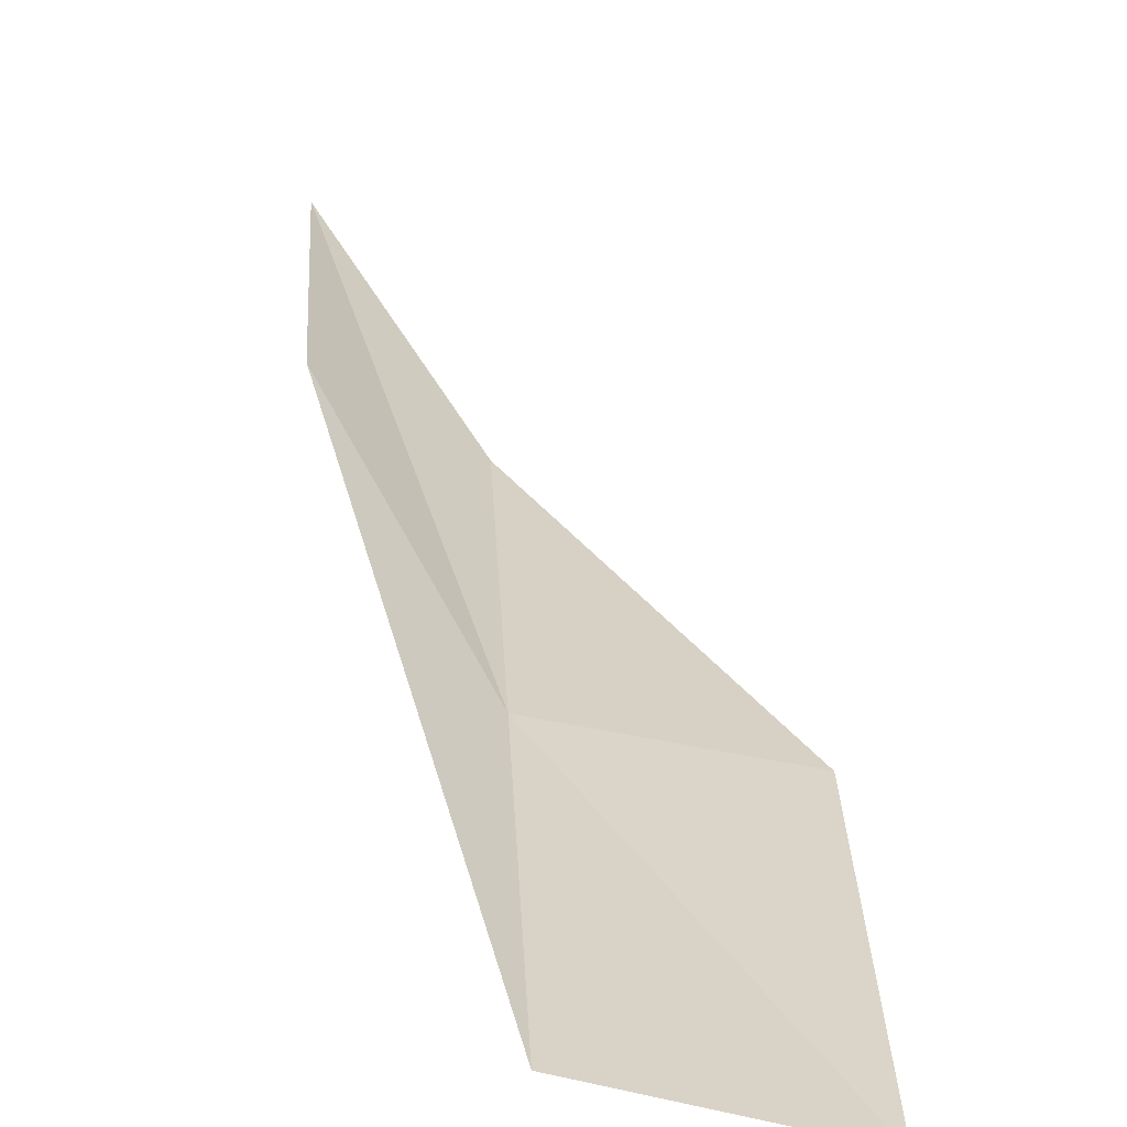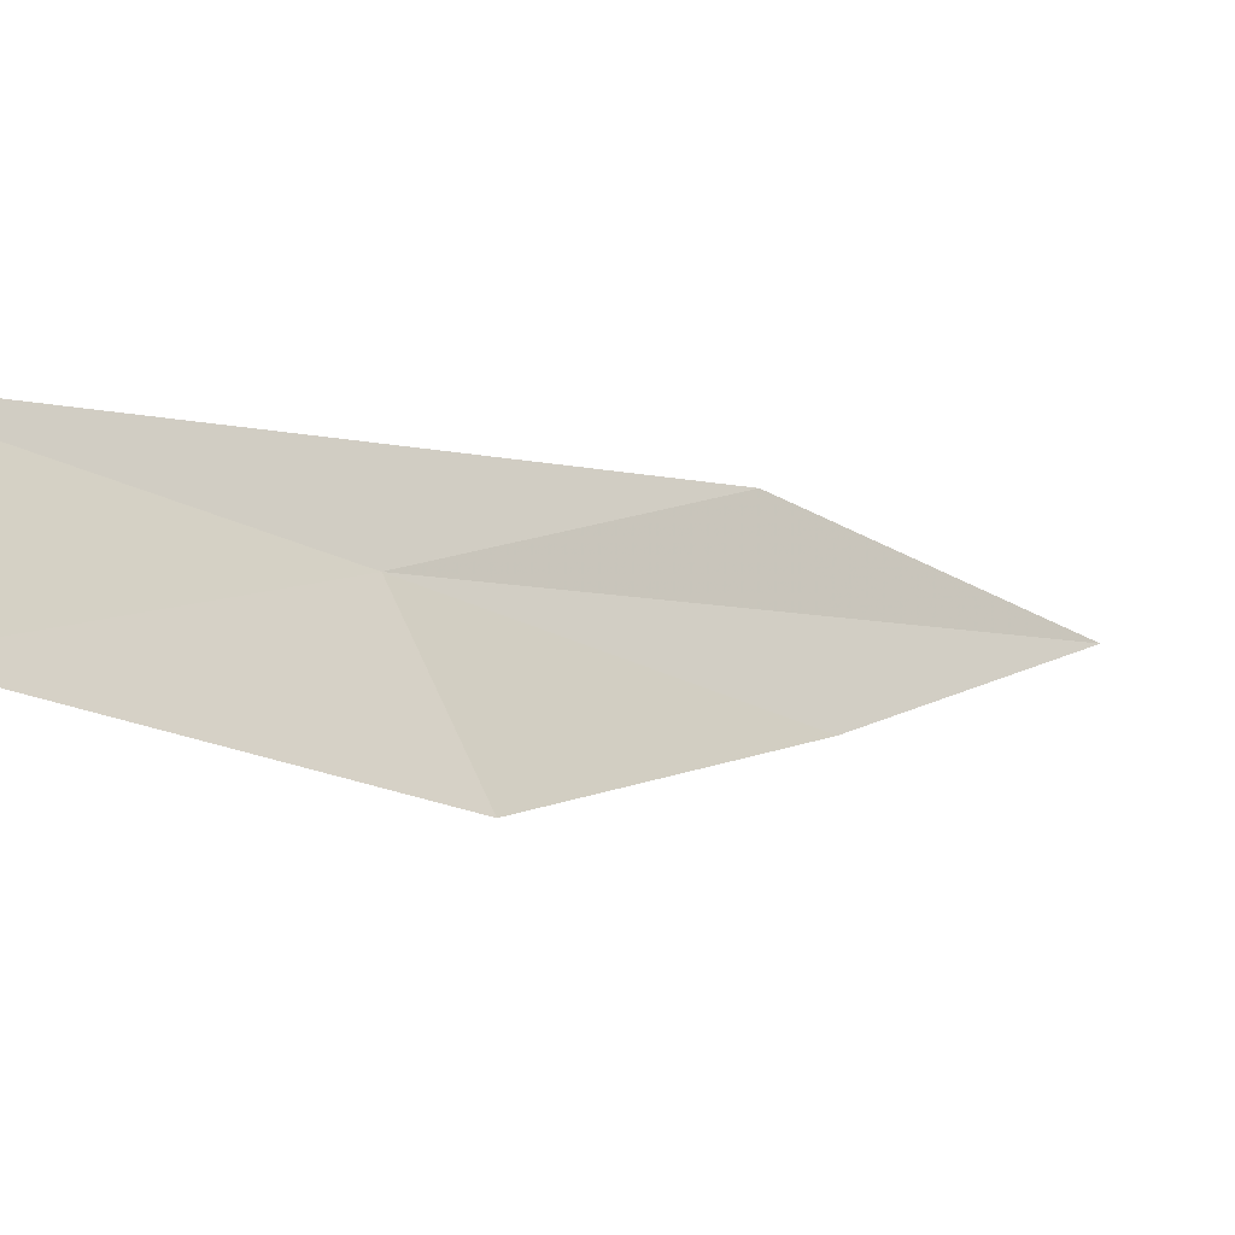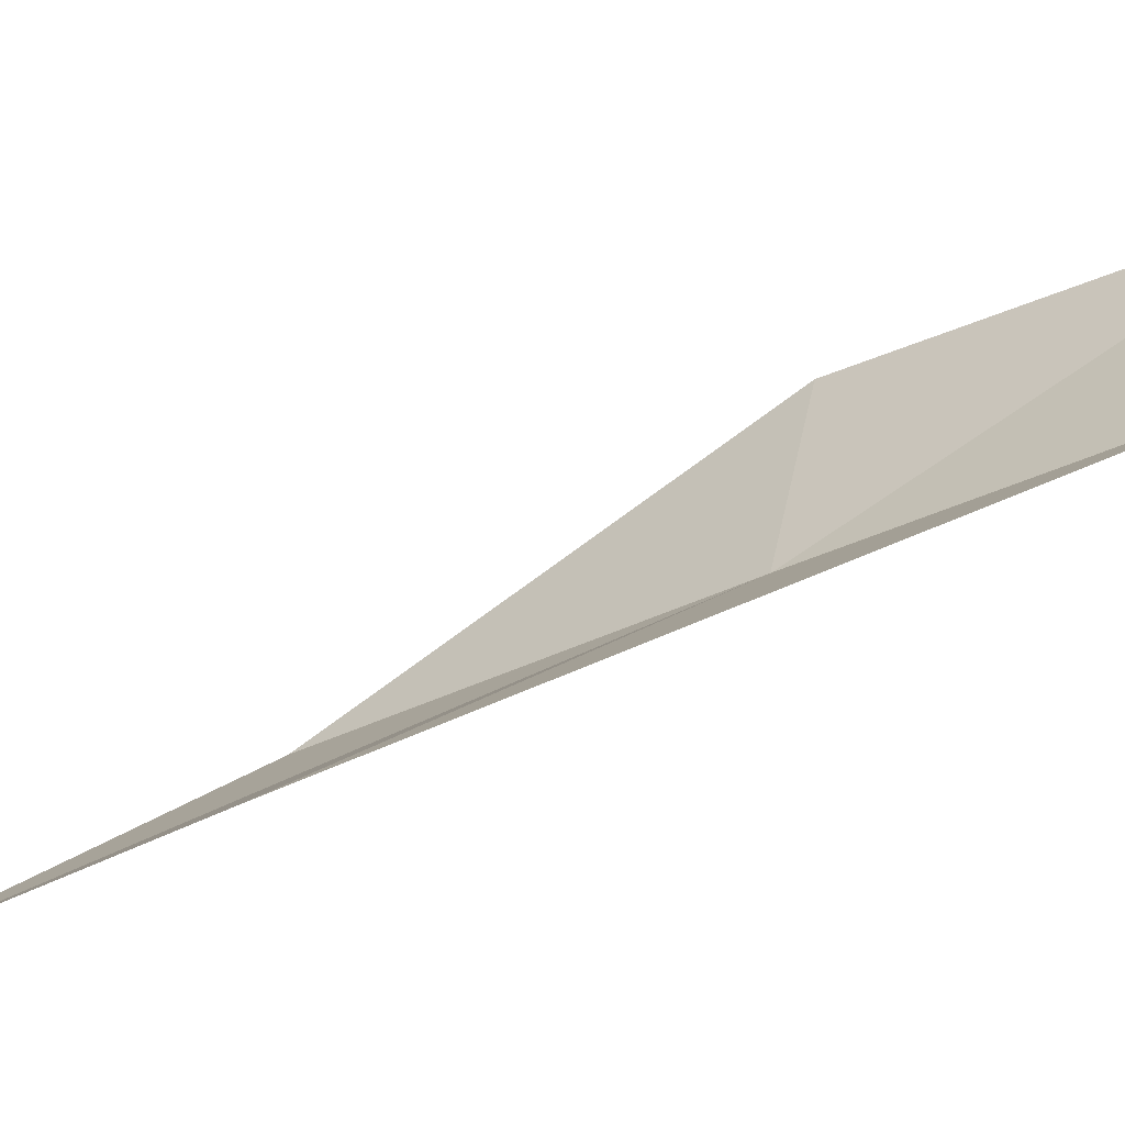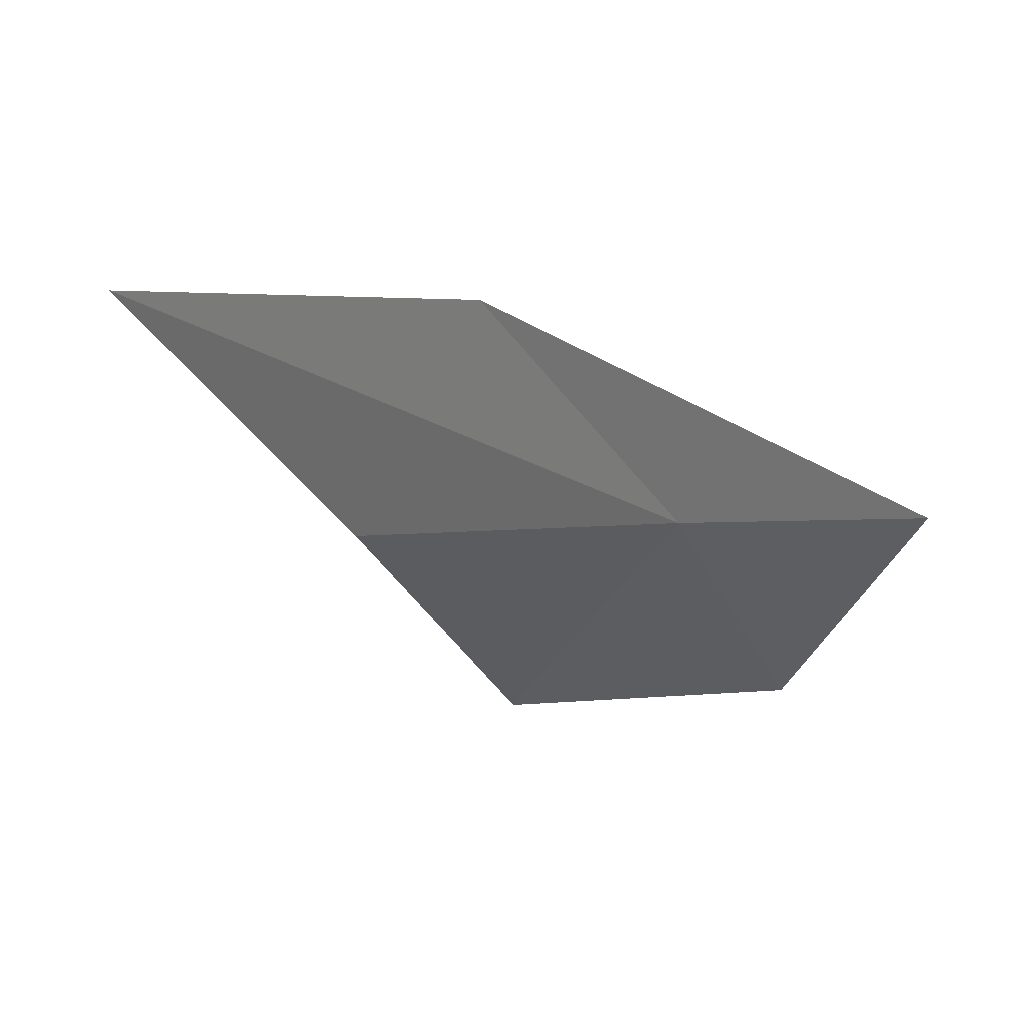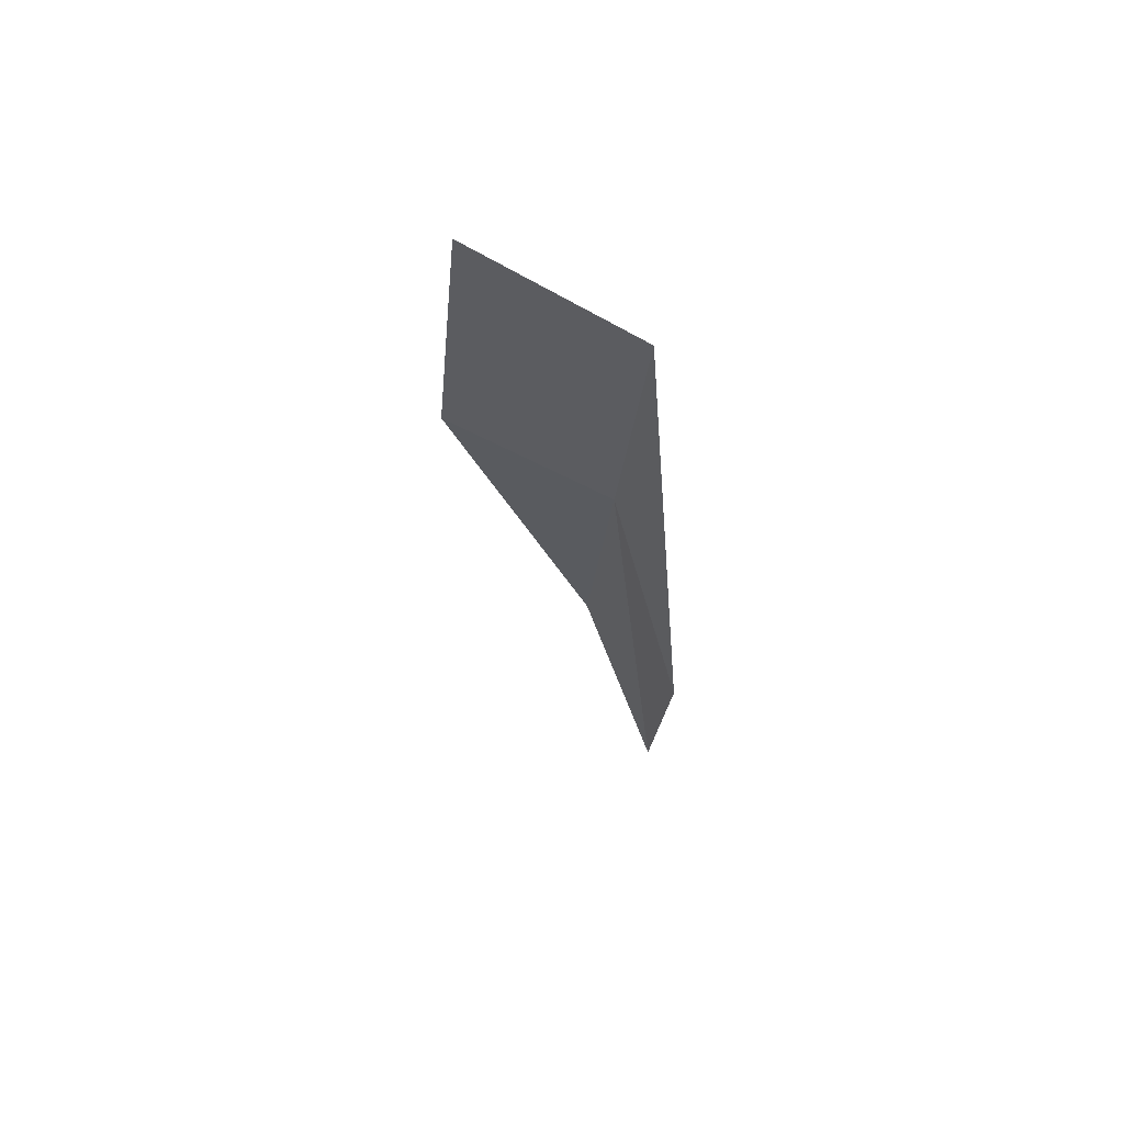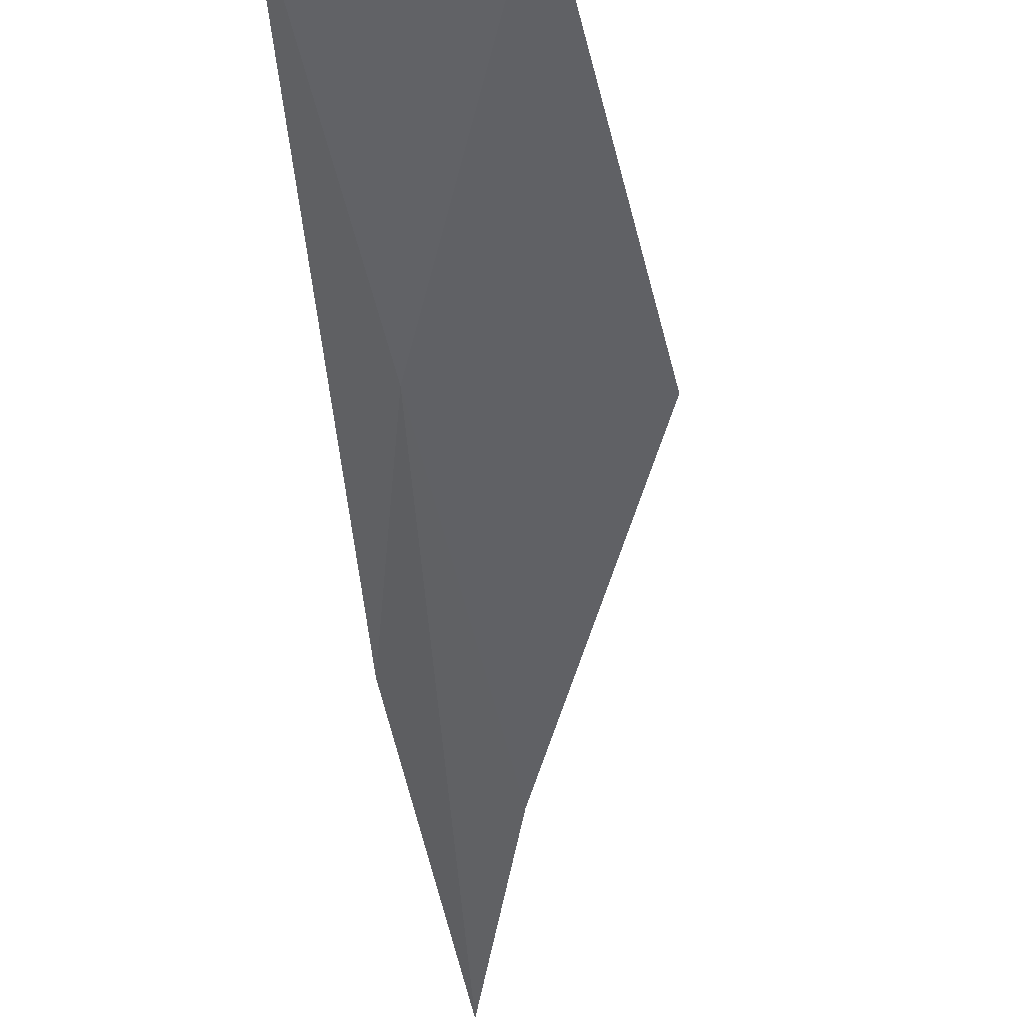
<metadata>
{"format":"obj","ext":"obj","renderer":"f3d","projection":"perspective","resolution":1024,"background":"white","views":[{"elev":59.8,"azim":-12.6,"up":"+Y"},{"elev":31.6,"azim":51.6,"up":"+Y"},{"elev":51.2,"azim":-96.9,"up":"+Y"},{"elev":-42.2,"azim":-144.8,"up":"+Y"},{"elev":36.3,"azim":-172.9,"up":"+Z"},{"elev":-20.6,"azim":6.4,"up":"+Y"}]}
</metadata>
<code>
v 30.92 26.79 31.81
v 30.59 28.14 33.82
v 30.48 26.17 29.6
v 31.25 25.43 29.81
v 30.76 24.84 27.78
v 31.79 27.81 34.26
v 32.16 26.53 32.21
f 1 3 2
f 1 4 5
f 1 5 3
f 1 2 6
f 1 6 7
f 1 7 4

</code>
